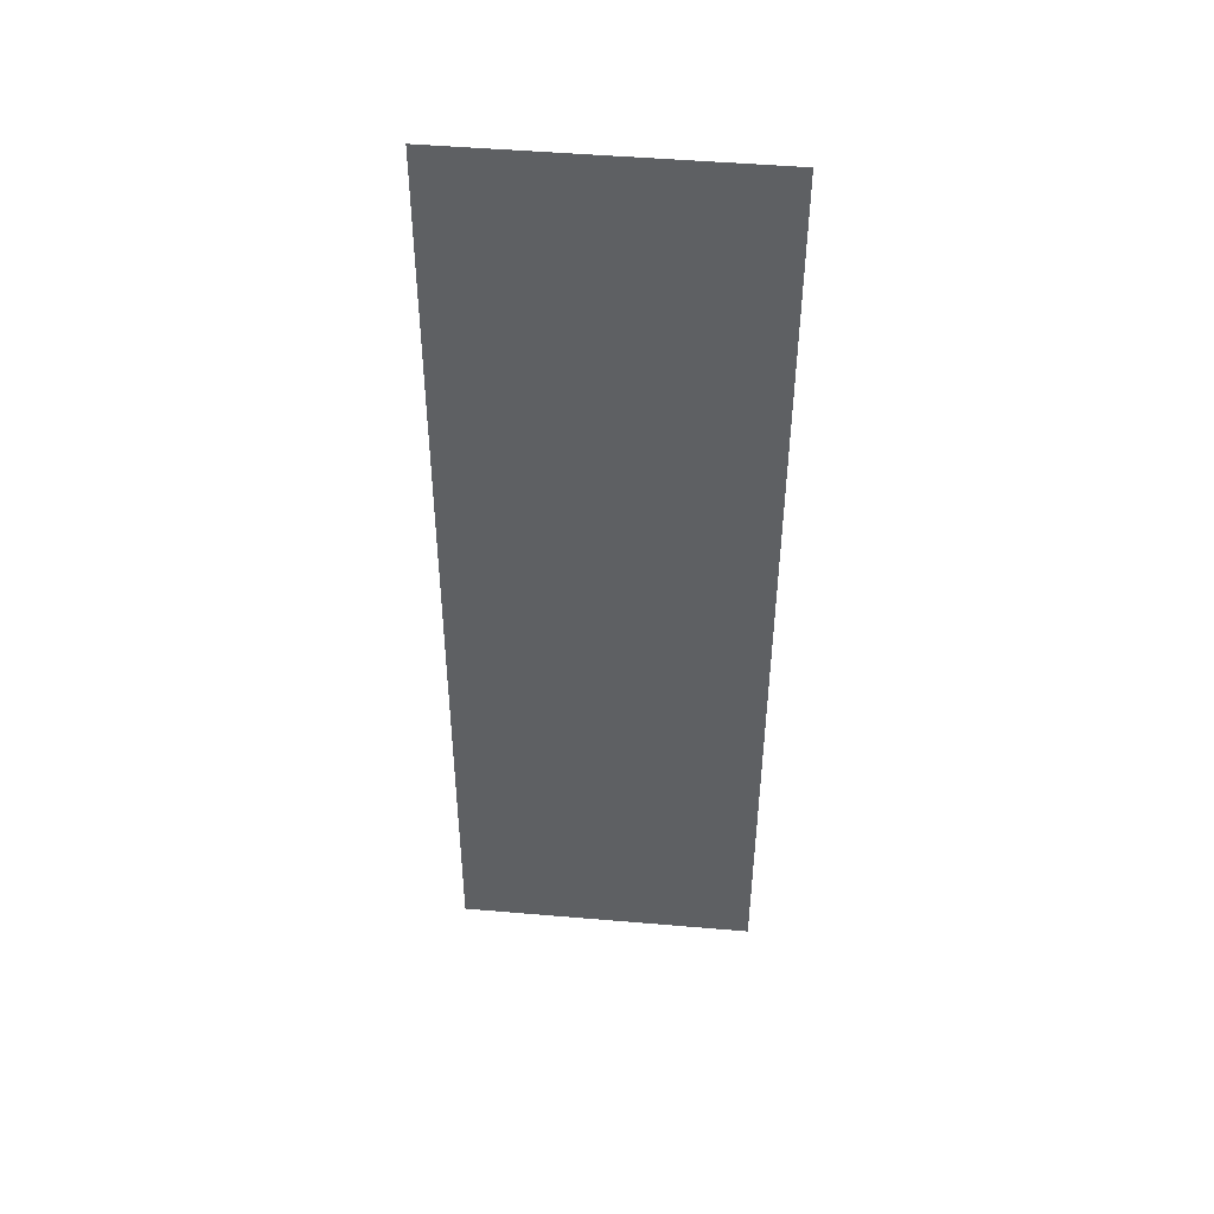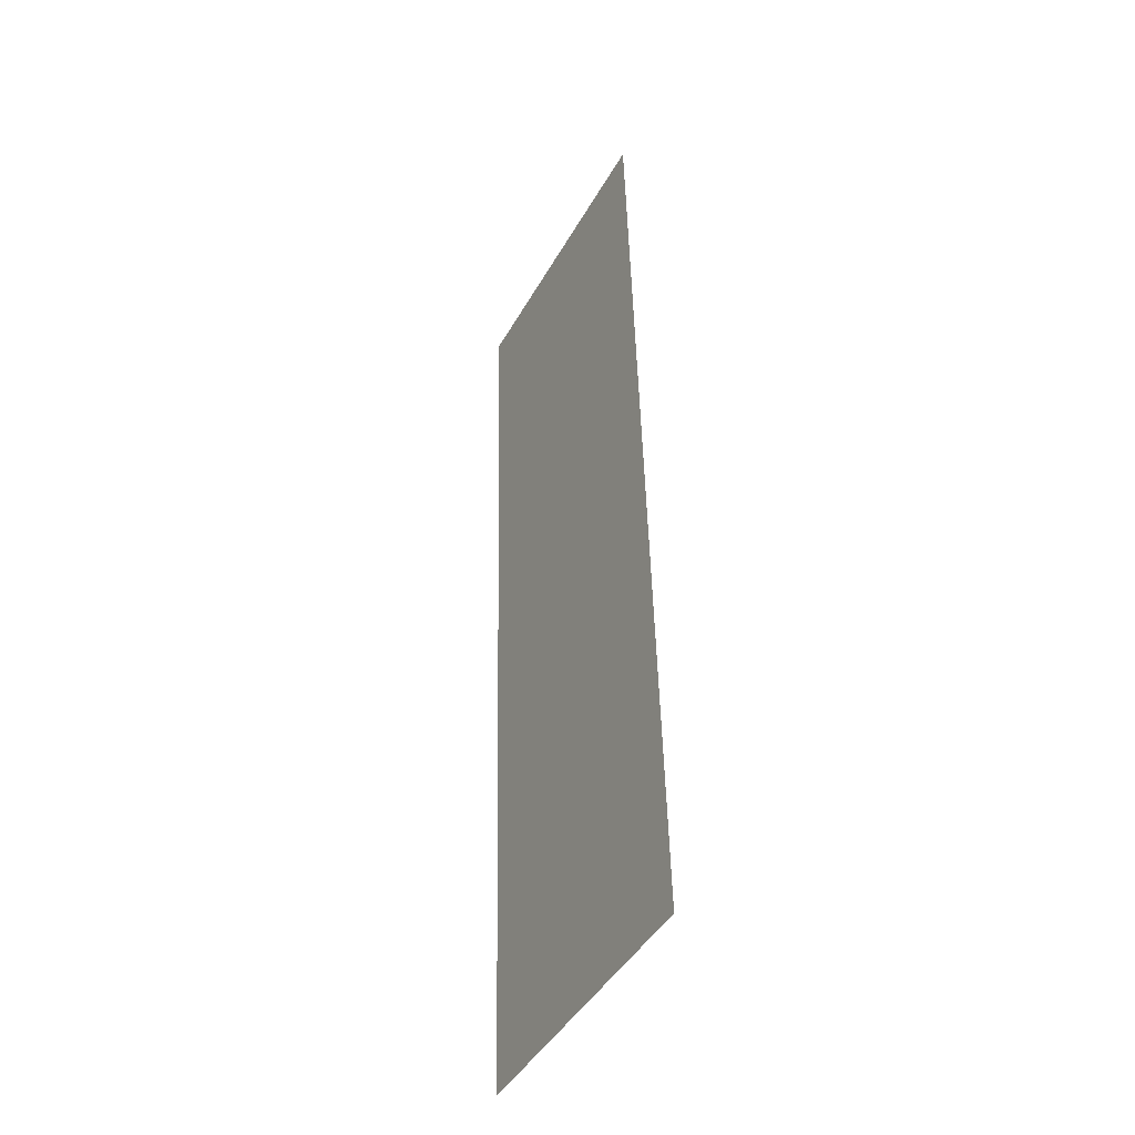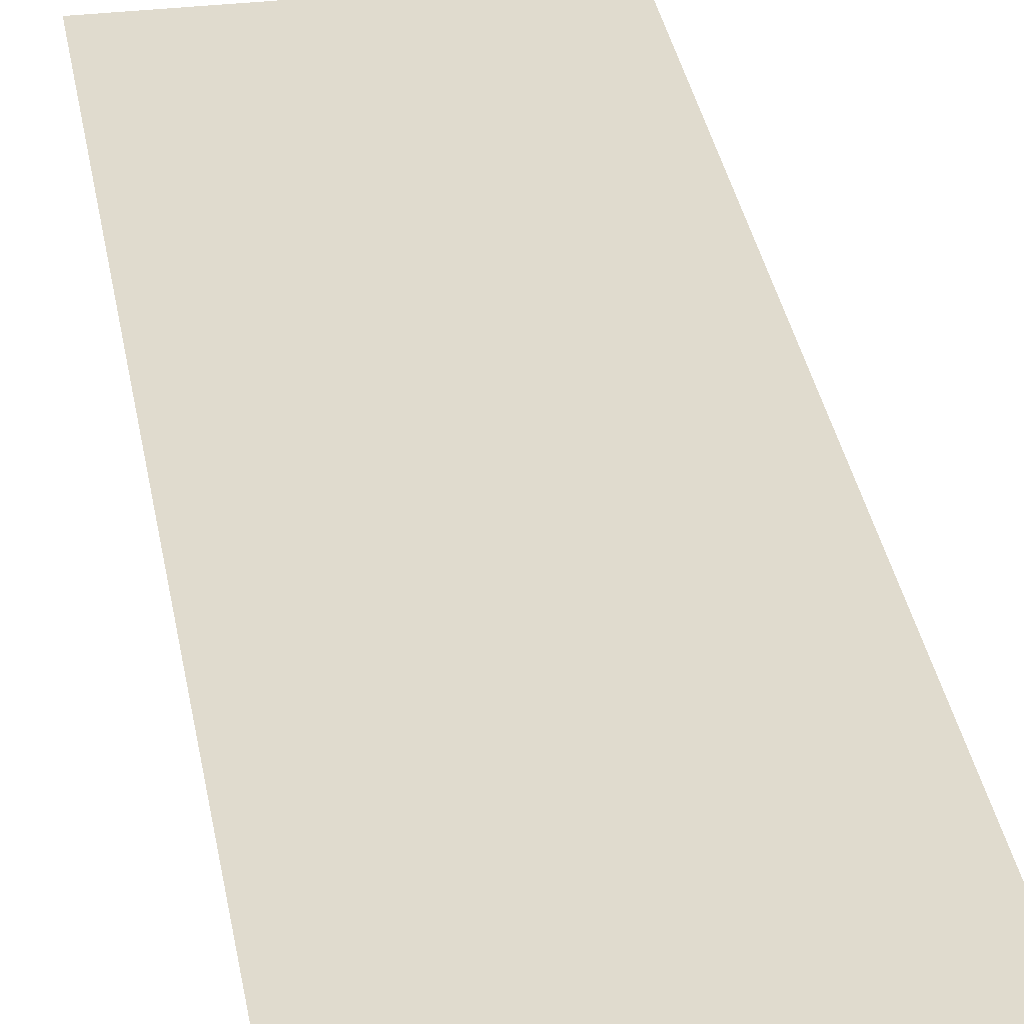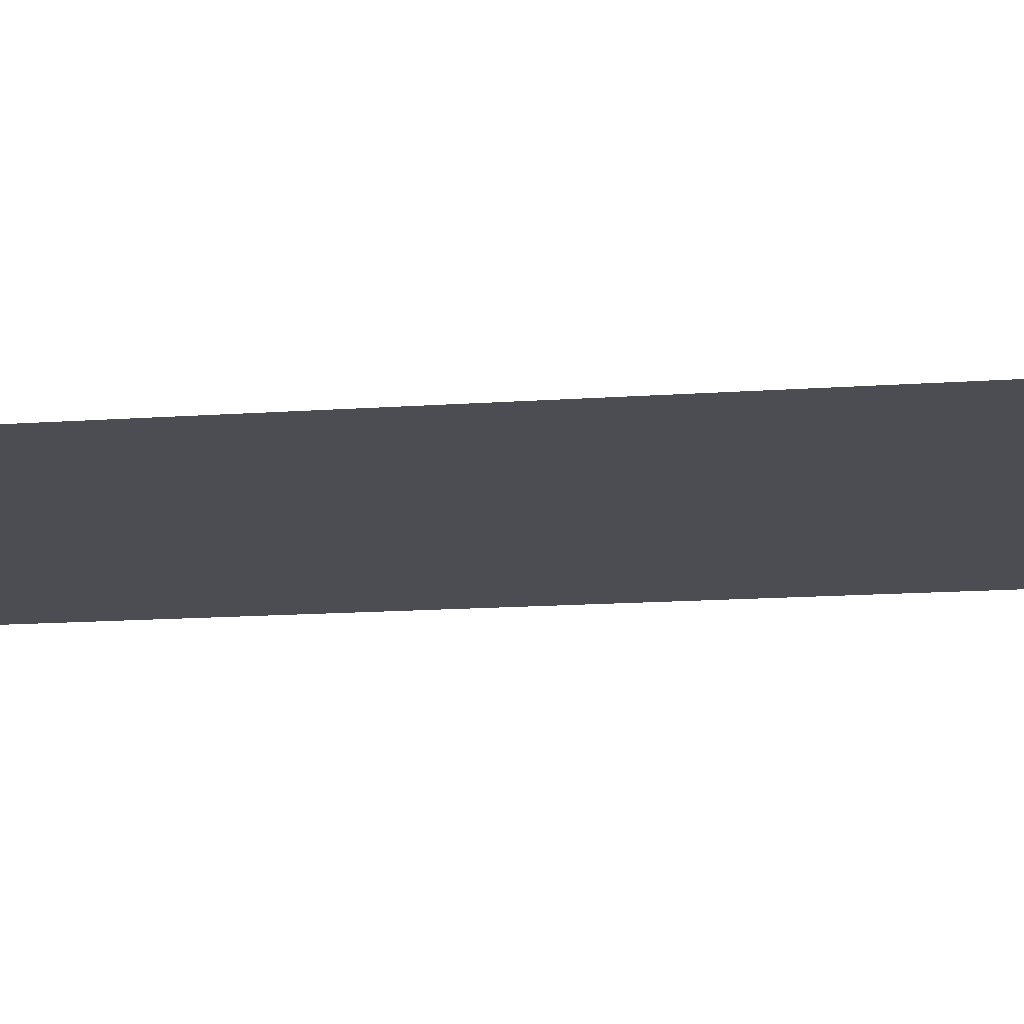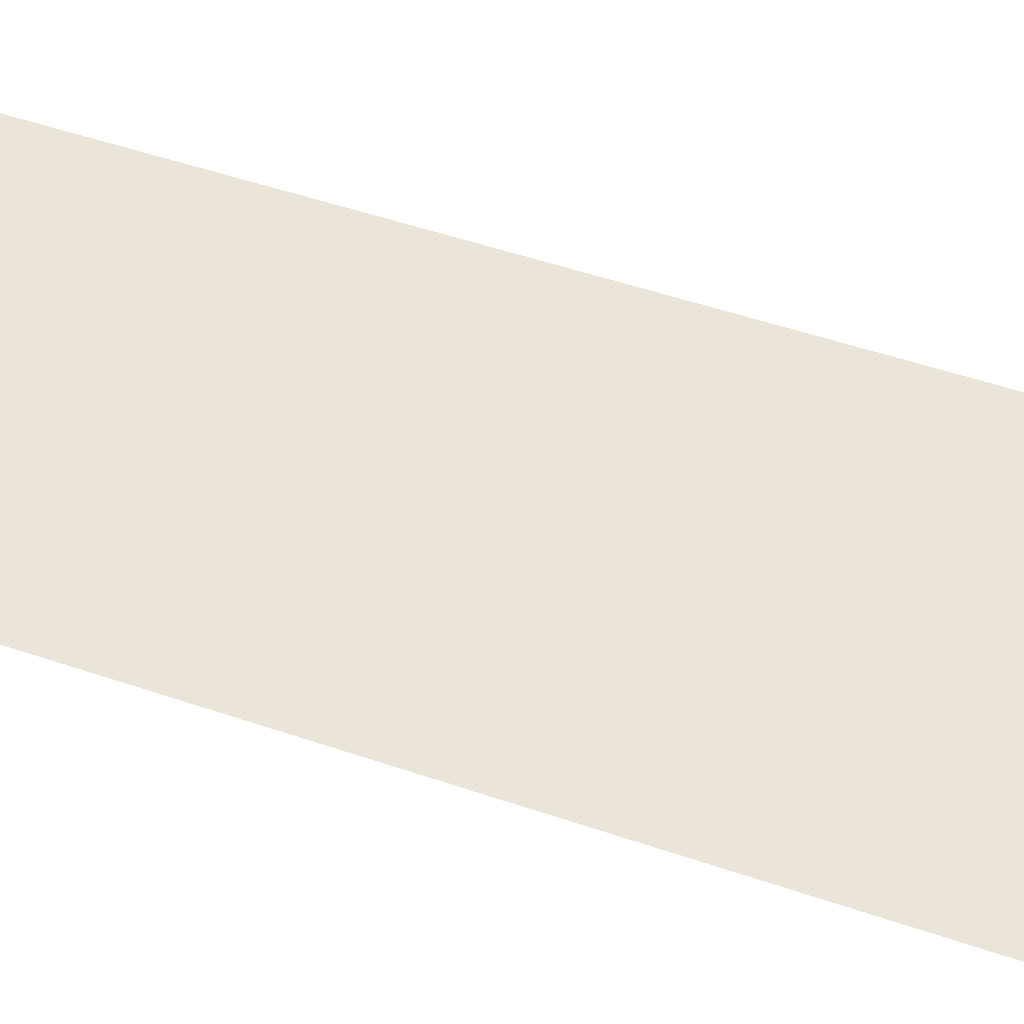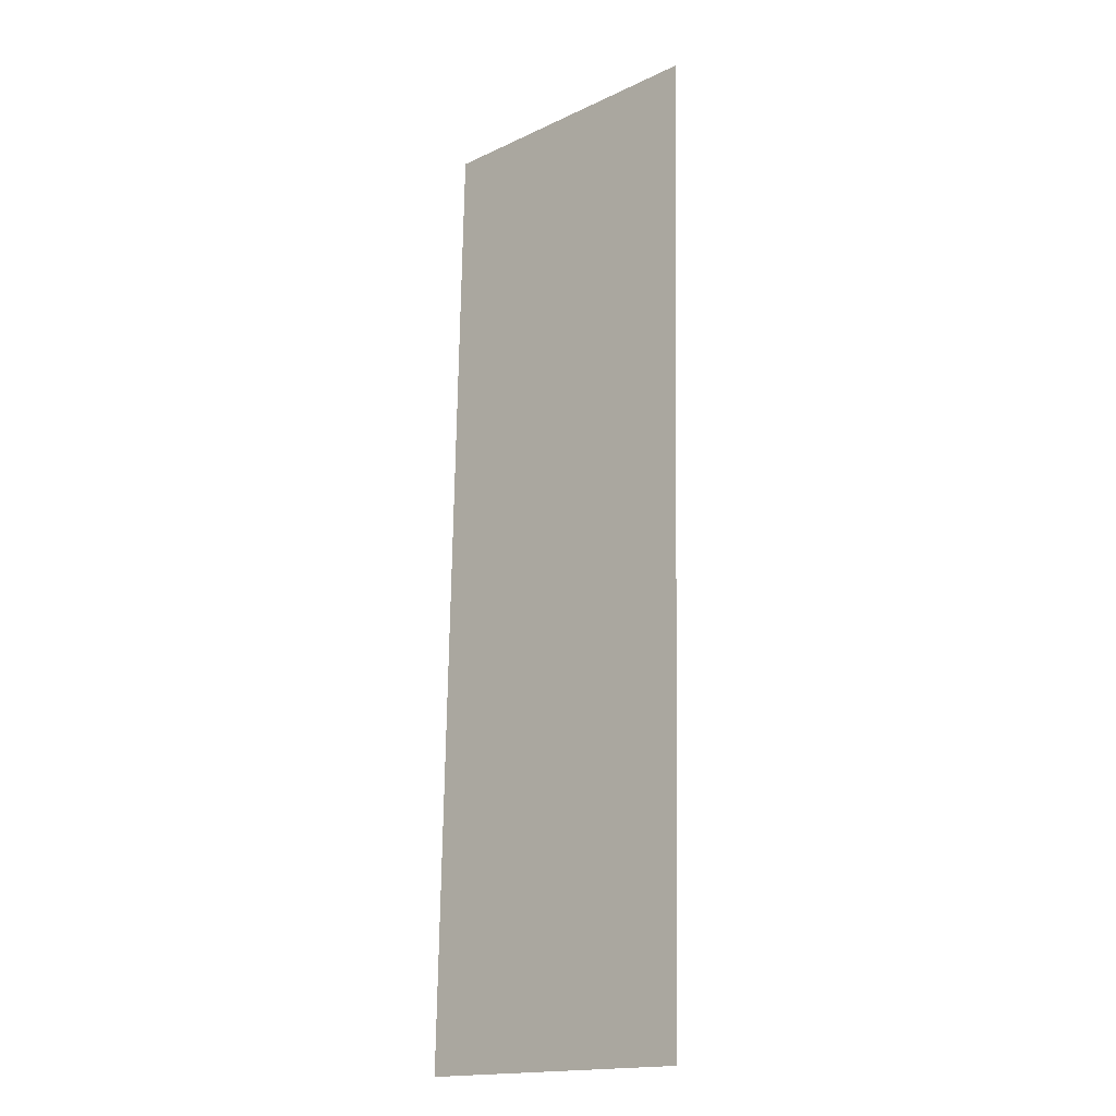
<metadata>
{"format":"obj","ext":"obj","renderer":"f3d","projection":"perspective","resolution":1024,"background":"white","views":[{"elev":48.4,"azim":-174.6,"up":"+Z"},{"elev":-44.3,"azim":62.3,"up":"+Z"},{"elev":32.2,"azim":-9.5,"up":"+Y"},{"elev":-16.7,"azim":-77.8,"up":"+Y"},{"elev":46.2,"azim":113.1,"up":"+Y"},{"elev":-17.0,"azim":-136.8,"up":"+Z"}]}
</metadata>
<code>
o #ID113
v 0.08156 0.09785 0.1085
v 0.0715 0.09862 0.07594
v 0.0715 0.09786 0.1085
v 0.08156 0.09861 0.07594
v 0.08156 0.09861 0.07594
v 0.08156 0.09785 0.1085
v 0.0715 0.09862 0.07594
v 0.0715 0.09786 0.1085
f 5 6 7
f 8 7 6
f 1 2 3
f 2 1 4

</code>
